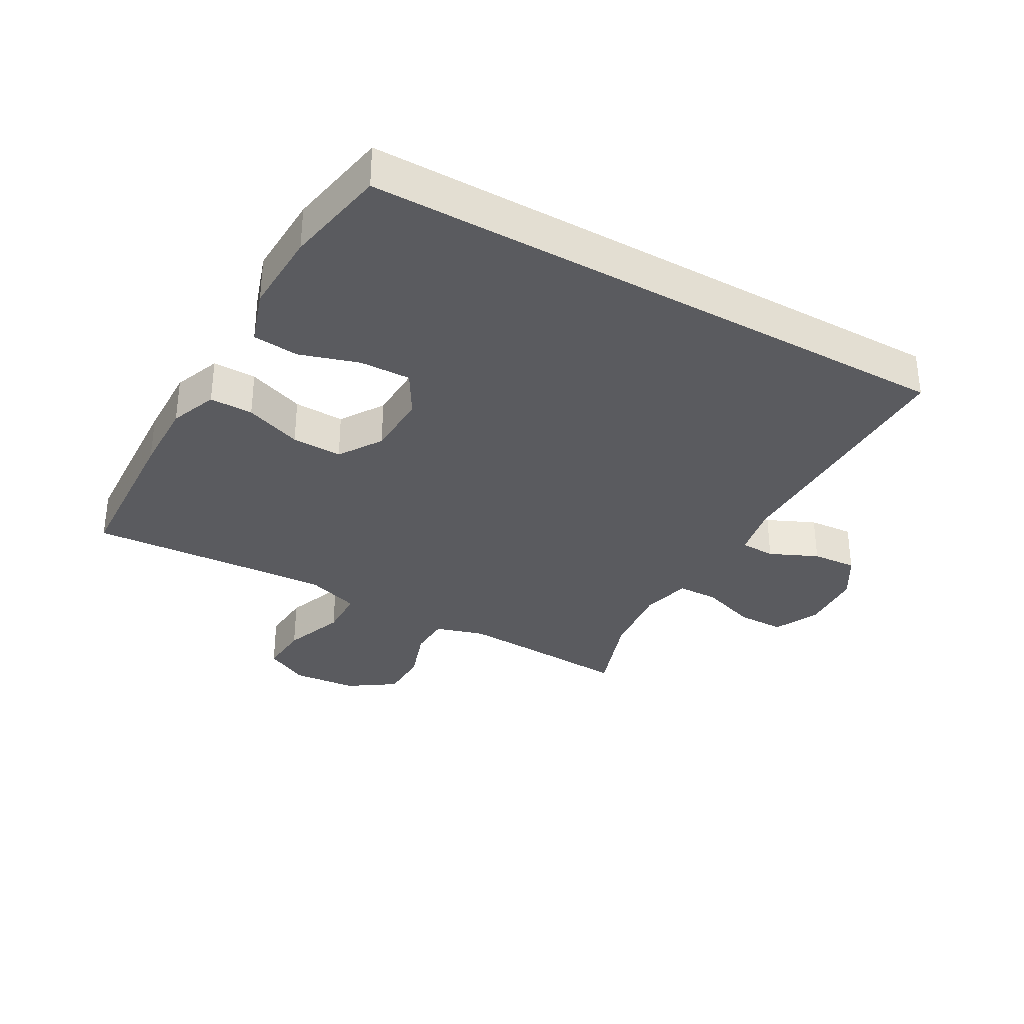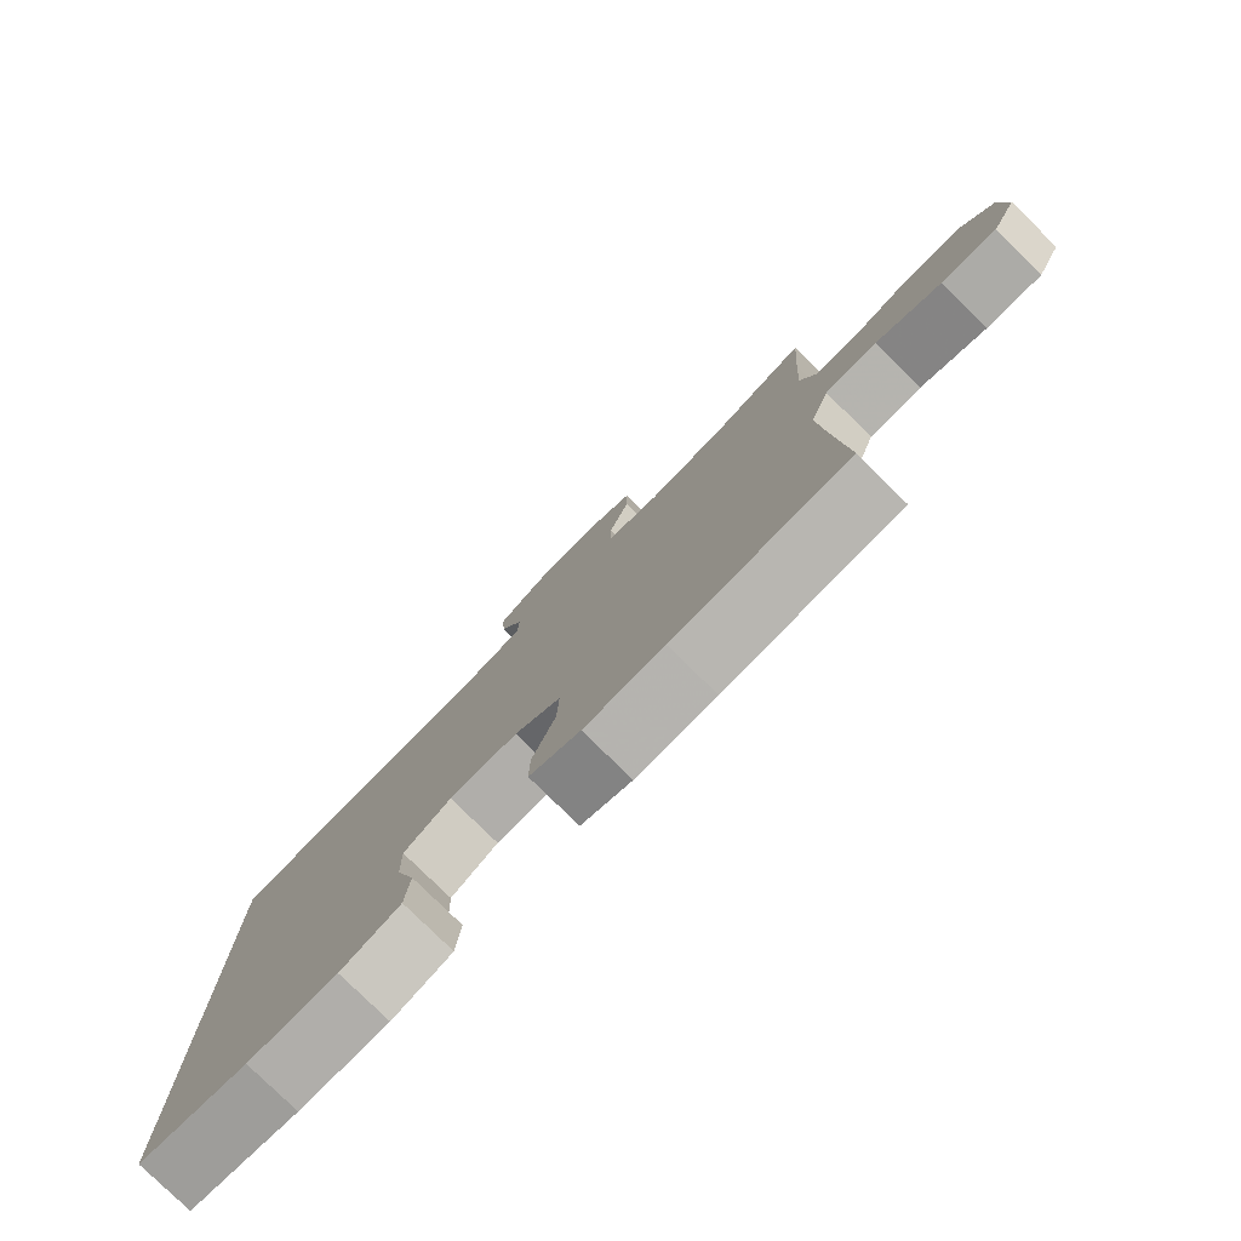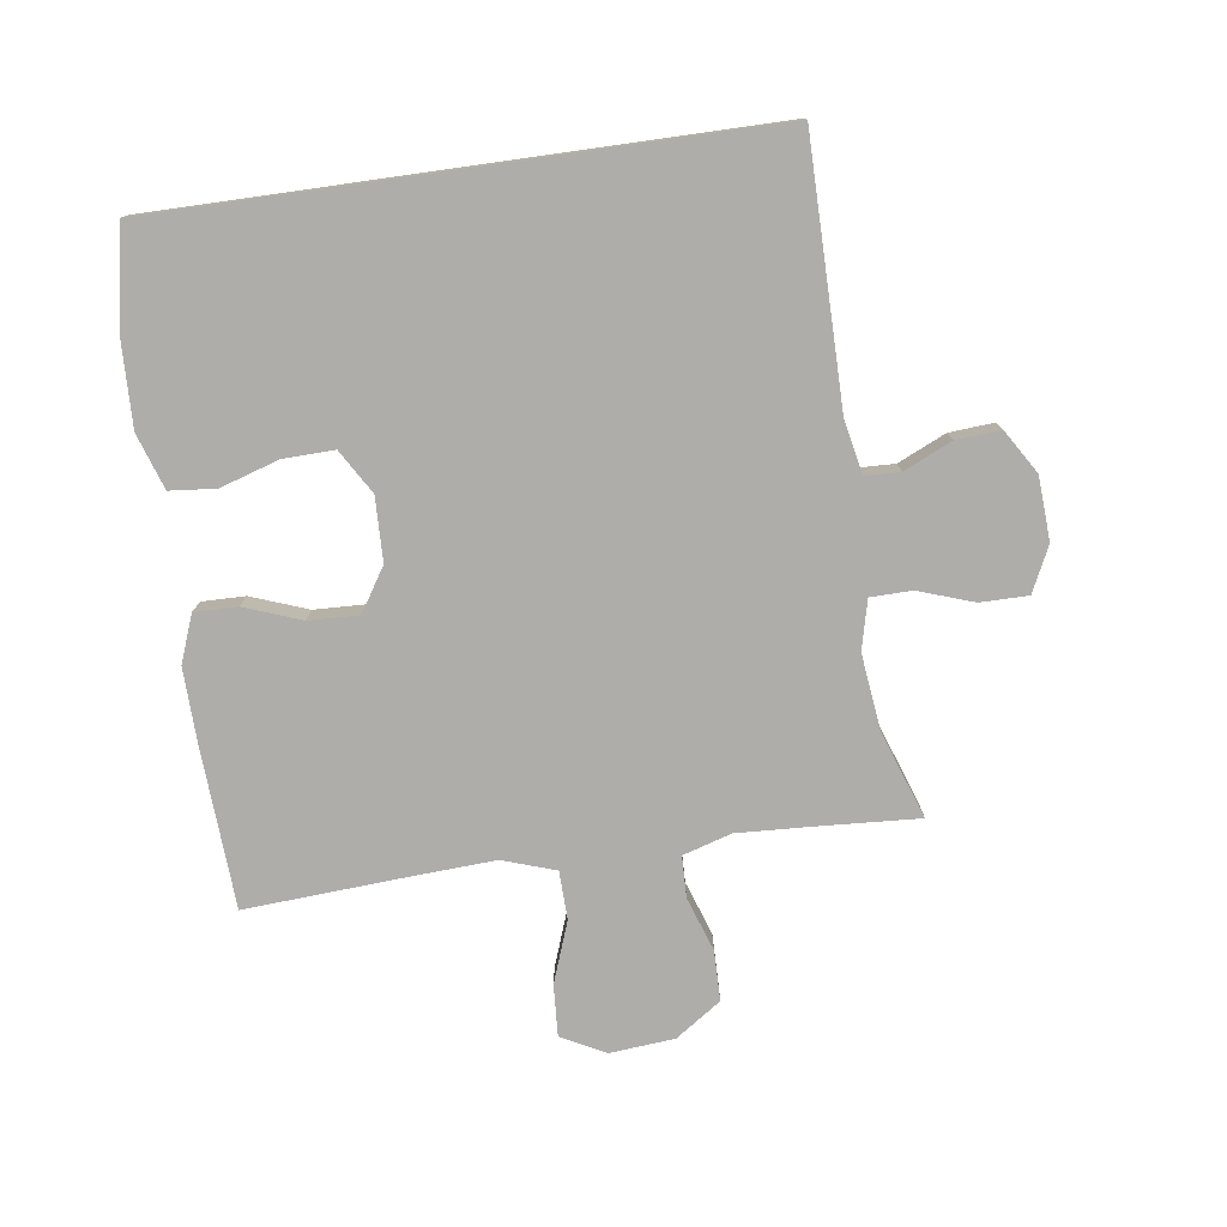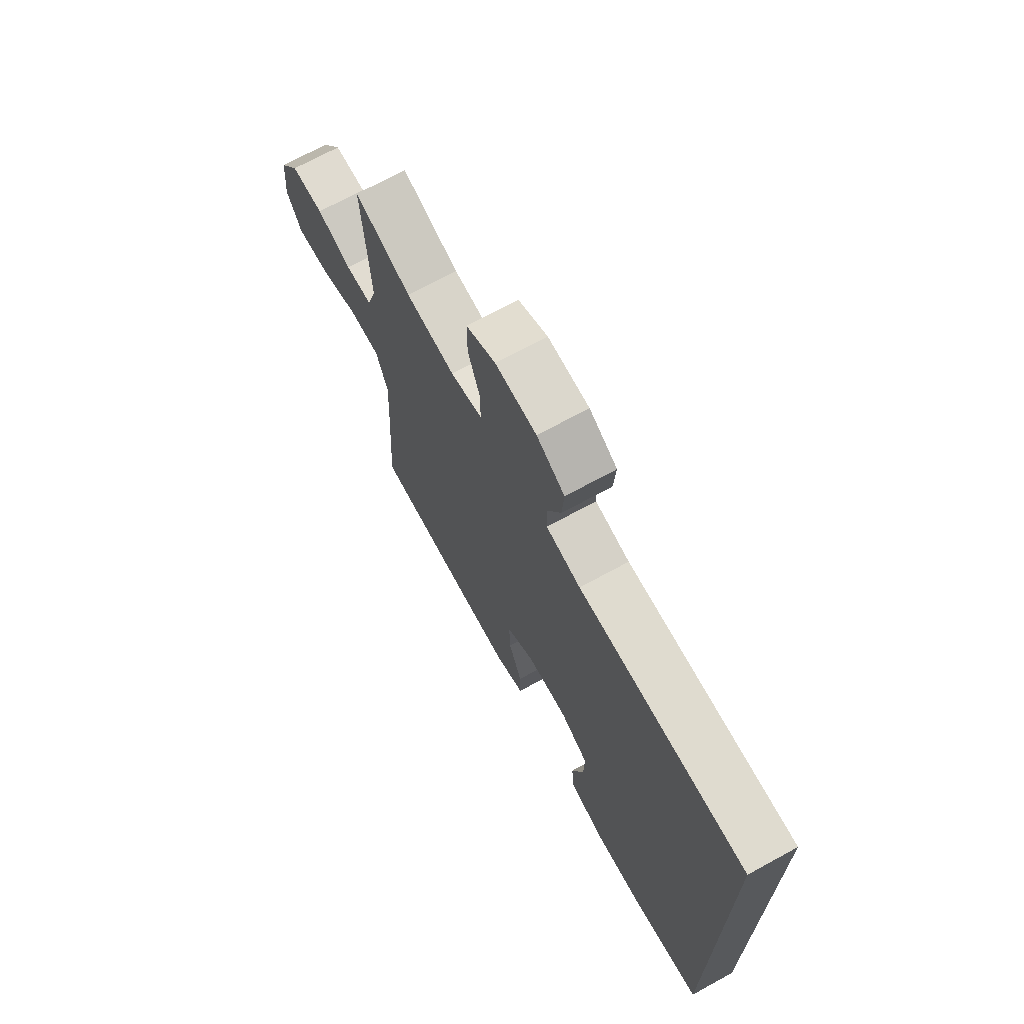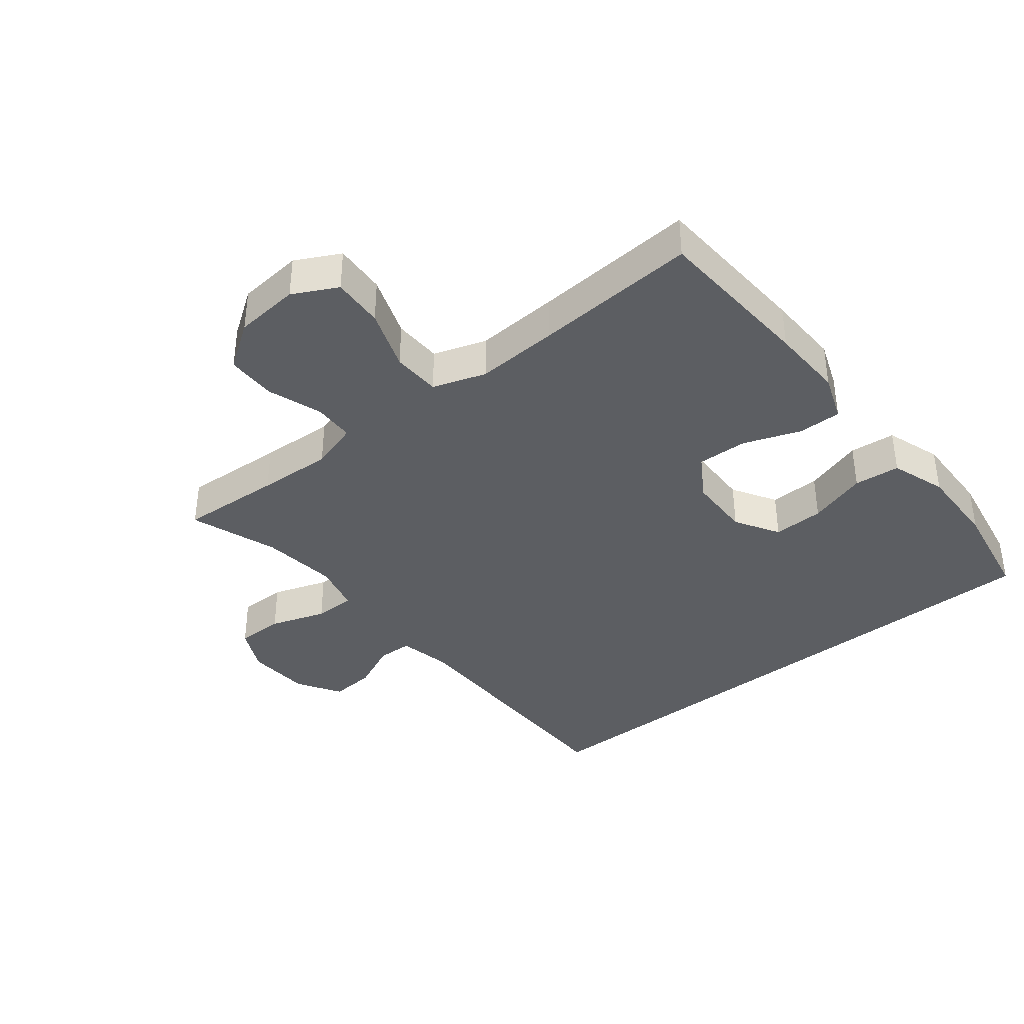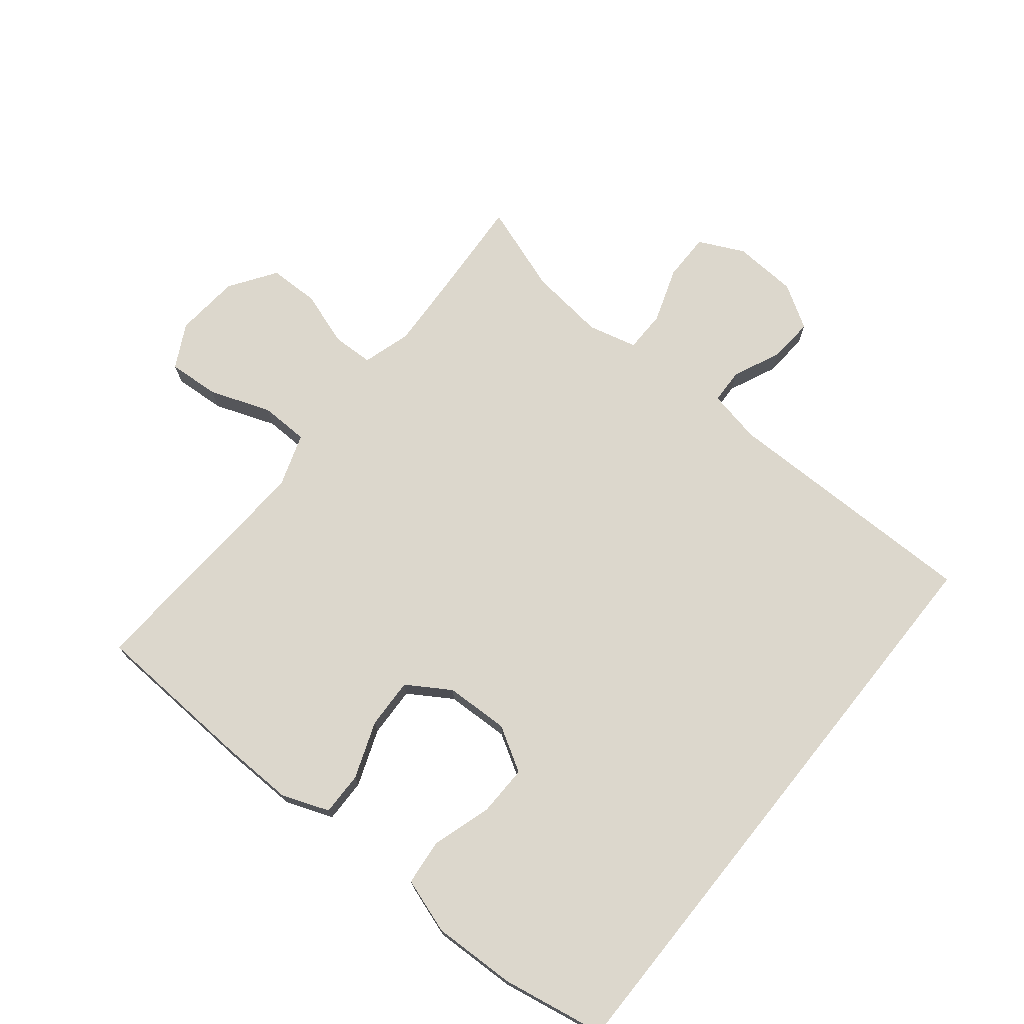
<metadata>
{"format":"obj","ext":"obj","renderer":"f3d","projection":"perspective","resolution":1024,"background":"white","views":[{"elev":-33.3,"azim":-119.6,"up":"+Y"},{"elev":-79.1,"azim":45.5,"up":"+Z"},{"elev":-77.2,"azim":-82.0,"up":"+Y"},{"elev":70.4,"azim":-118.7,"up":"+Z"},{"elev":-38.0,"azim":128.8,"up":"+Y"},{"elev":72.8,"azim":-141.2,"up":"+Y"}]}
</metadata>
<code>
v -0.5 0.07 -0.489
v -0.5 0.07 0.453
v -0.091 0.07 0.453
v -0.007 0.07 0.47
v -0.005 0.07 0.525
v -0.039 0.07 0.6
v -0.044 0.07 0.67
v 0.024 0.07 0.712
v 0.124 0.07 0.718
v 0.195 0.07 0.684
v 0.195 0.07 0.609
v 0.165 0.07 0.522
v 0.166 0.07 0.457
v 0.243 0.07 0.438
v 0.362 0.07 0.452
v 0.5 0.07 0.5
v 0.49 0.07 0.34
v 0.484 0.07 0.223
v 0.507 0.07 0.147
v 0.572 0.07 0.145
v 0.657 0.07 0.174
v 0.736 0.07 0.173
v 0.785 0.07 0.101
v 0.794 0.07 -0.001
v 0.758 0.07 -0.07
v 0.677 0.07 -0.065
v 0.581 0.07 -0.03
v 0.505 0.07 -0.032
v 0.477 0.07 -0.115
v 0.484 0.07 -0.245
v 0.5 0.07 -0.5
v 0.245 0.07 -0.514
v 0.129 0.07 -0.517
v 0.055 0.07 -0.489
v 0.056 0.07 -0.421
v 0.089 0.07 -0.332
v 0.092 0.07 -0.253
v 0.024 0.07 -0.21
v -0.076 0.07 -0.207
v -0.145 0.07 -0.248
v -0.143 0.07 -0.328
v -0.114 0.07 -0.421
v -0.121 0.07 -0.493
v -0.208 0.07 -0.522
v -0.339 0.07 -0.518
v -0.5 0 -0.489
v -0.5 0 0.453
v -0.091 0 0.453
v -0.007 0 0.47
v -0.005 0 0.525
v -0.039 0 0.6
v -0.044 0 0.67
v 0.024 0 0.712
v 0.124 0 0.718
v 0.195 0 0.684
v 0.195 0 0.609
v 0.165 0 0.522
v 0.166 0 0.457
v 0.243 0 0.438
v 0.362 0 0.452
v 0.5 0 0.5
v 0.49 0 0.34
v 0.484 0 0.223
v 0.507 0 0.147
v 0.572 0 0.145
v 0.657 0 0.174
v 0.736 0 0.173
v 0.785 0 0.101
v 0.794 0 -0.001
v 0.758 0 -0.07
v 0.677 0 -0.065
v 0.581 0 -0.03
v 0.505 0 -0.032
v 0.477 0 -0.115
v 0.484 0 -0.245
v 0.5 0 -0.5
v 0.245 0 -0.514
v 0.129 0 -0.517
v 0.055 0 -0.489
v 0.056 0 -0.421
v 0.089 0 -0.332
v 0.092 0 -0.253
v 0.024 0 -0.21
v -0.076 0 -0.207
v -0.145 0 -0.248
v -0.143 0 -0.328
v -0.114 0 -0.421
v -0.121 0 -0.493
v -0.208 0 -0.522
v -0.339 0 -0.518
f 45 1 2
f 44 45 2
f 43 44 2
f 42 43 2
f 41 42 2
f 40 41 2
f 39 40 2 3
f 38 39 3 4
f 37 38 4 5
f 34 35 36
f 33 34 36
f 32 33 36
f 31 32 36
f 30 31 36
f 29 30 36 37
f 28 29 37 5
f 25 26 27
f 24 25 27
f 23 24 27
f 22 23 27
f 21 22 27
f 20 21 27
f 19 20 27 28
f 28 5 6
f 19 28 6
f 18 19 6
f 15 16 17
f 14 15 17 18
f 13 14 18
f 10 11 12
f 9 10 12
f 8 9 12
f 7 8 12
f 6 7 12
f 6 12 13
f 6 13 18
f 47 46 90
f 47 90 89
f 47 89 88
f 47 88 87
f 47 87 86
f 47 86 85
f 48 47 85 84
f 49 48 84 83
f 50 49 83 82
f 81 80 79
f 81 79 78
f 81 78 77
f 81 77 76
f 81 76 75
f 82 81 75 74
f 50 82 74 73
f 72 71 70
f 72 70 69
f 72 69 68
f 72 68 67
f 72 67 66
f 72 66 65
f 73 72 65 64
f 51 50 73
f 51 73 64
f 51 64 63
f 62 61 60
f 63 62 60 59
f 63 59 58
f 57 56 55
f 57 55 54
f 57 54 53
f 57 53 52
f 57 52 51
f 58 57 51
f 63 58 51
f 1 46 47 2
f 2 47 48 3
f 3 48 49 4
f 4 49 50 5
f 5 50 51 6
f 6 51 52 7
f 7 52 53 8
f 8 53 54 9
f 9 54 55 10
f 10 55 56 11
f 11 56 57 12
f 12 57 58 13
f 13 58 59 14
f 14 59 60 15
f 15 60 61 16
f 16 61 62 17
f 17 62 63 18
f 18 63 64 19
f 19 64 65 20
f 20 65 66 21
f 21 66 67 22
f 22 67 68 23
f 23 68 69 24
f 24 69 70 25
f 25 70 71 26
f 26 71 72 27
f 27 72 73 28
f 28 73 74 29
f 29 74 75 30
f 30 75 76 31
f 31 76 77 32
f 32 77 78 33
f 33 78 79 34
f 34 79 80 35
f 35 80 81 36
f 36 81 82 37
f 37 82 83 38
f 38 83 84 39
f 39 84 85 40
f 40 85 86 41
f 41 86 87 42
f 42 87 88 43
f 43 88 89 44
f 44 89 90 45
f 45 90 46 1

</code>
